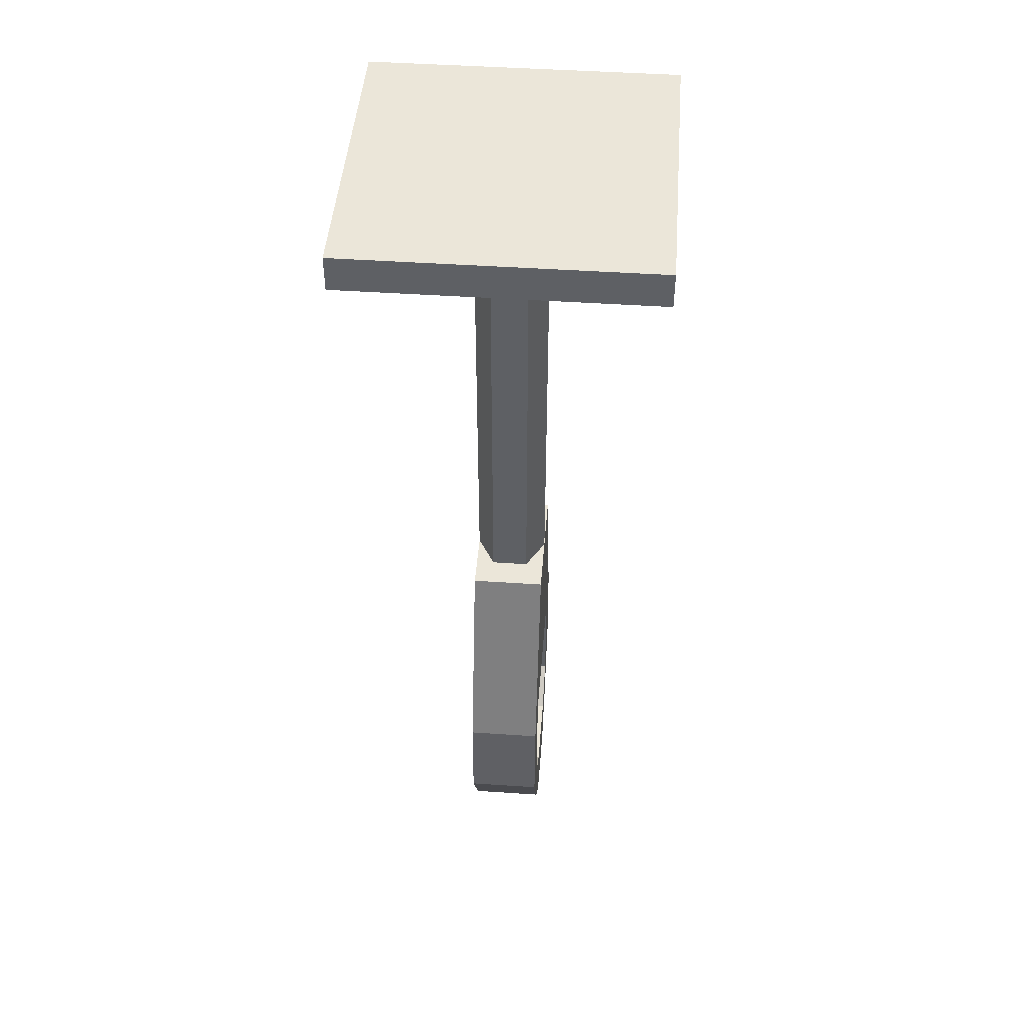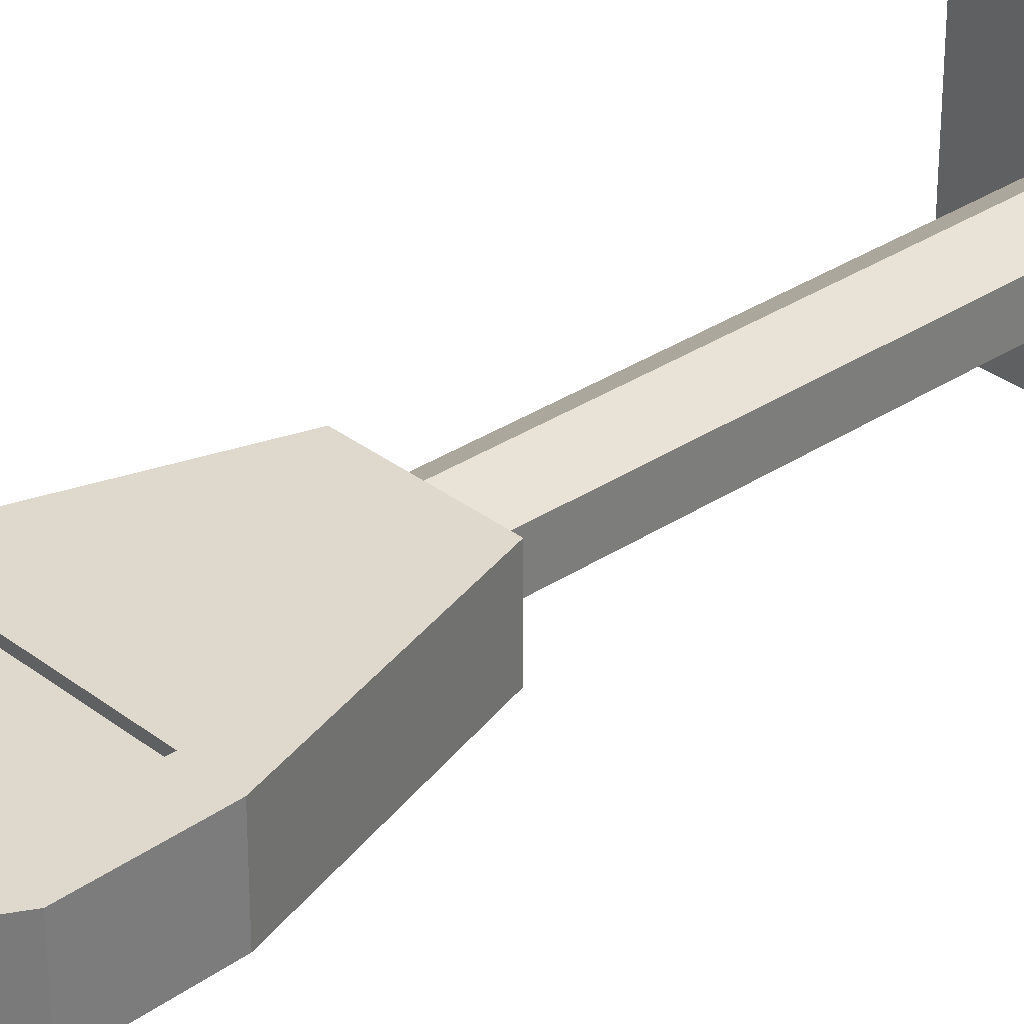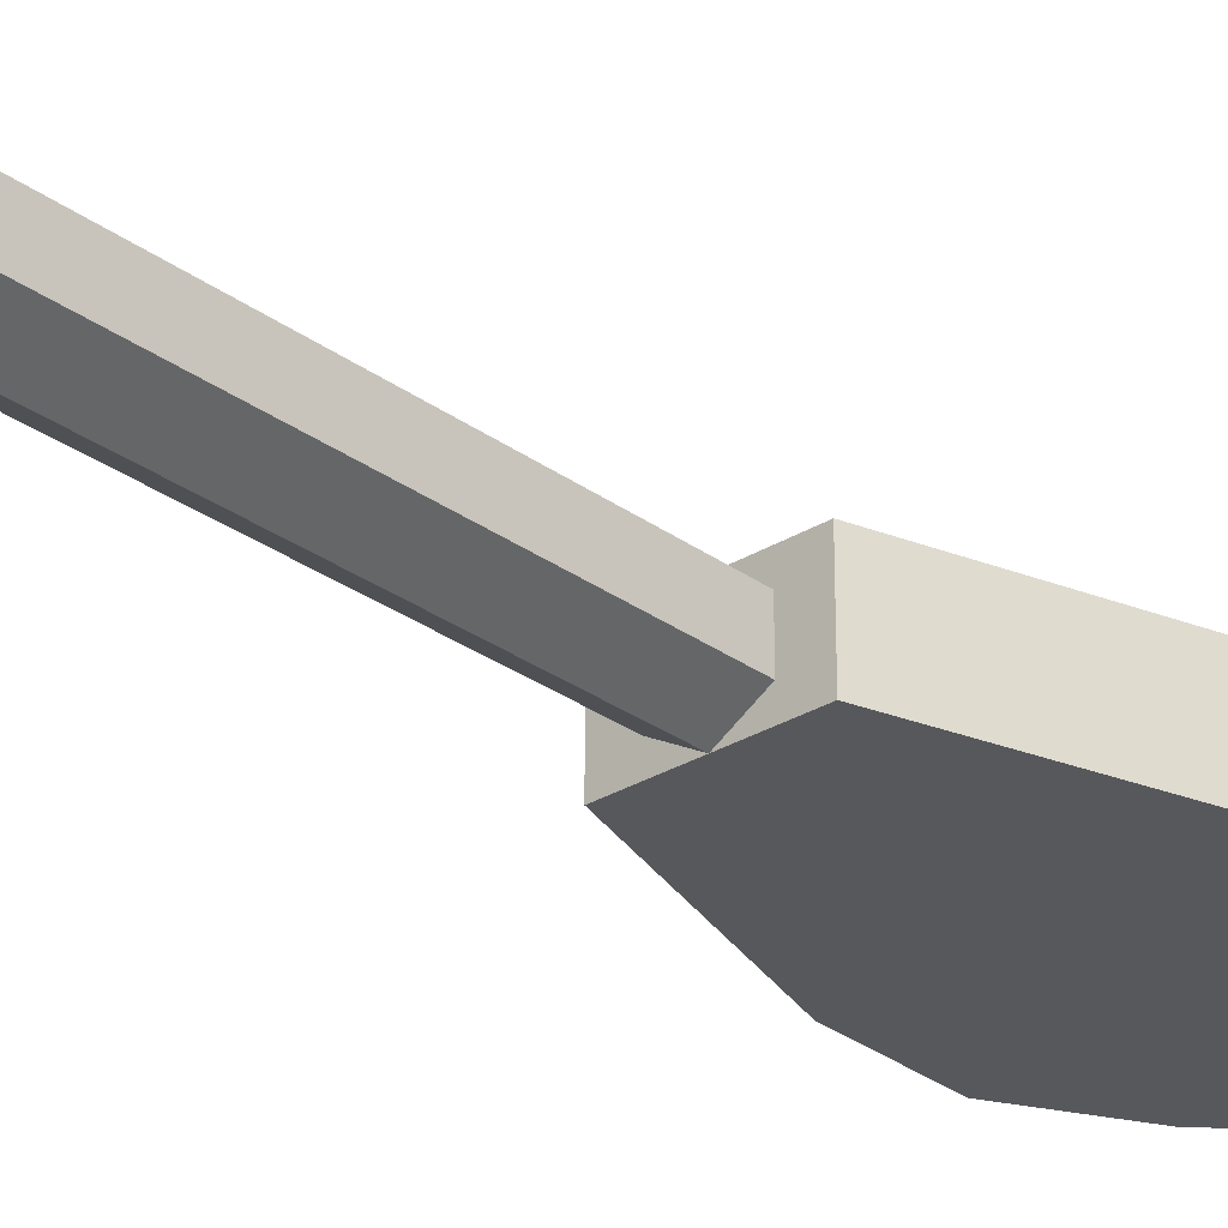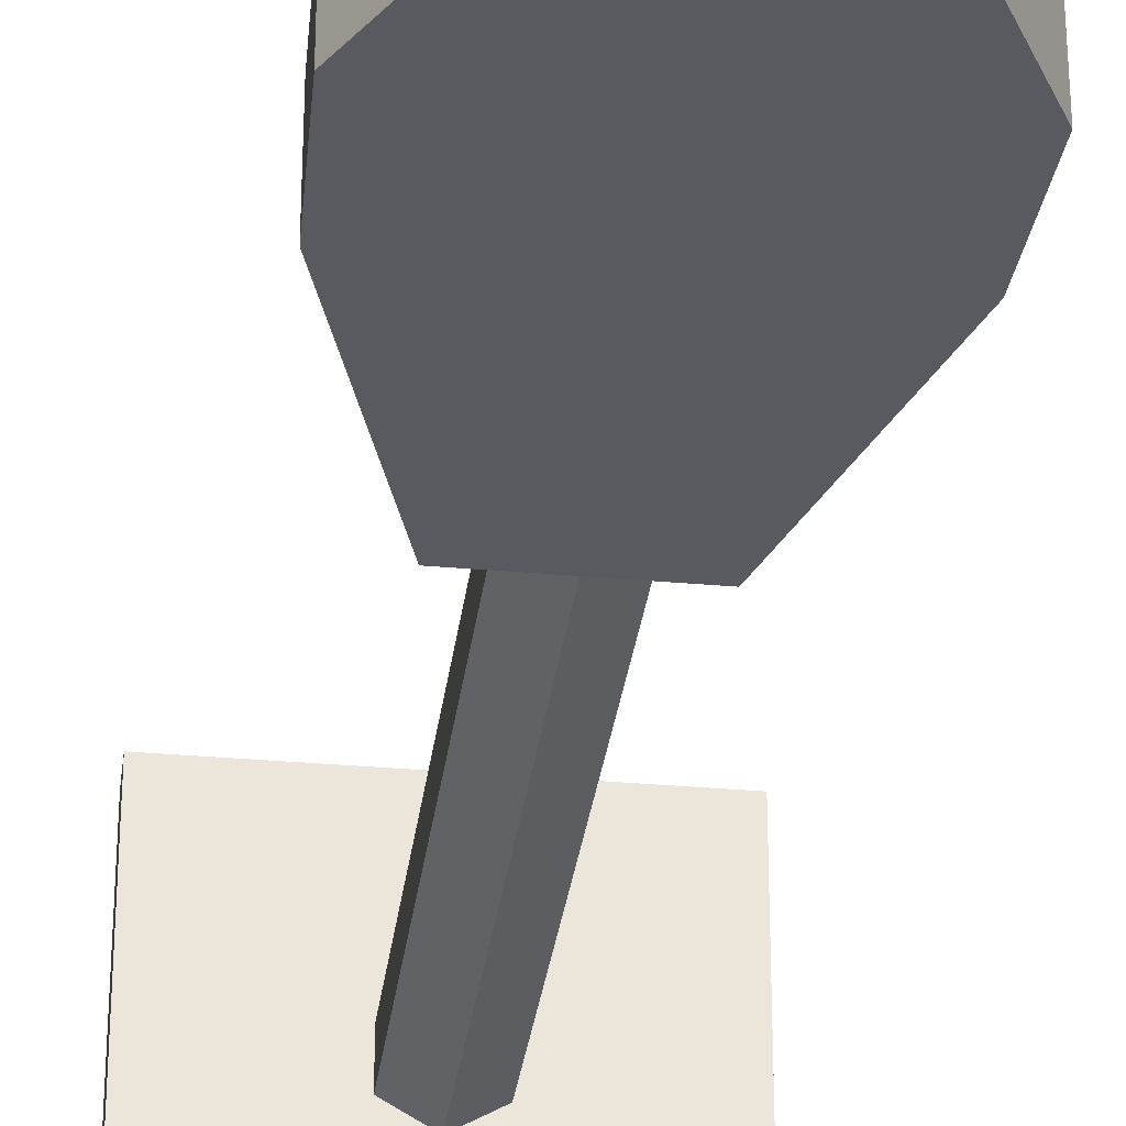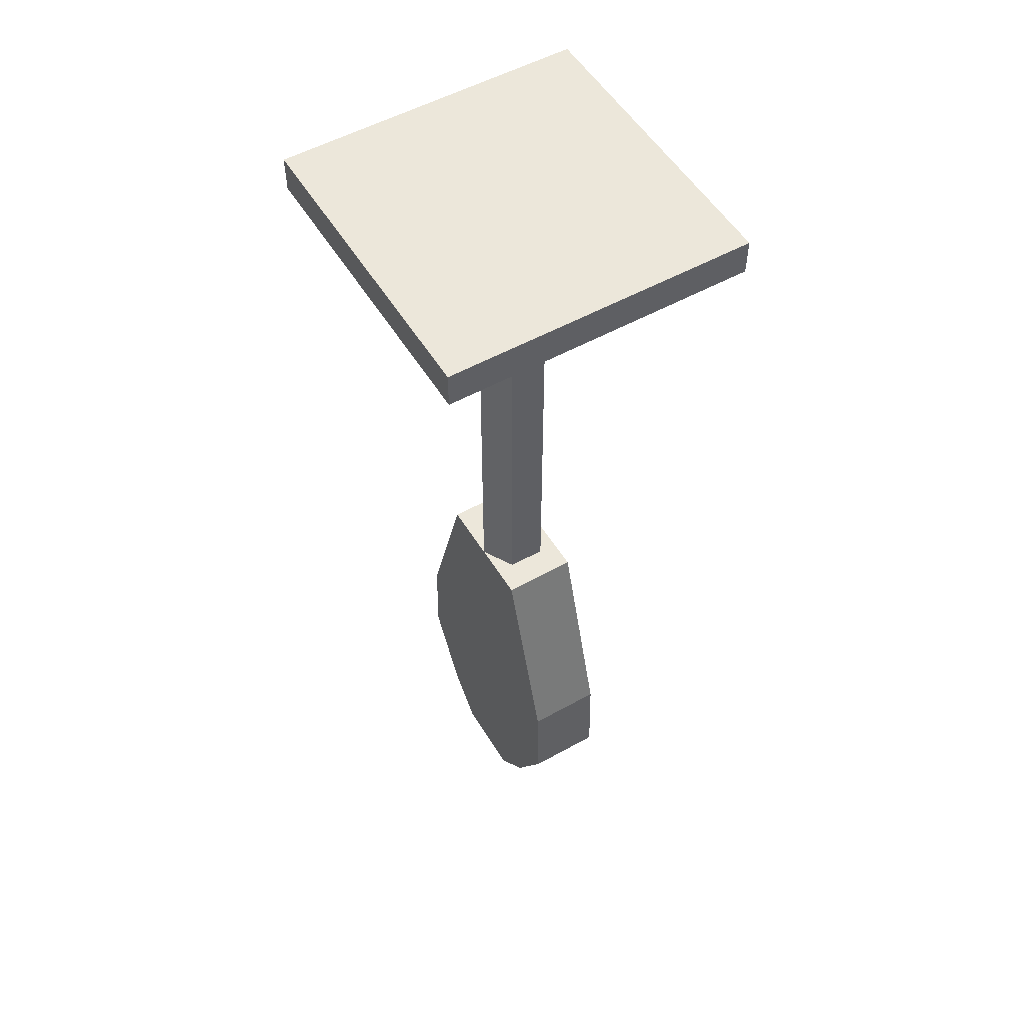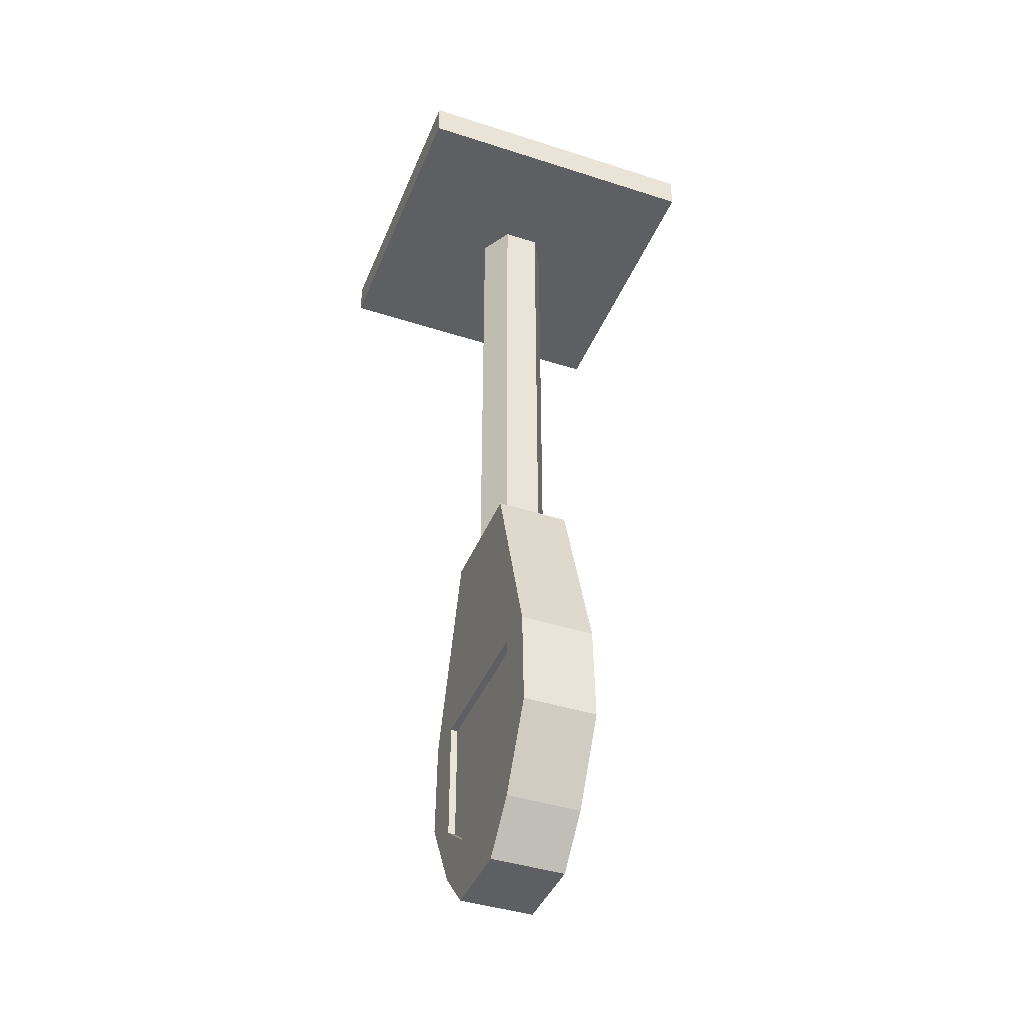
<metadata>
{"format":"obj","ext":"obj","renderer":"f3d","projection":"perspective","resolution":1024,"background":"white","views":[{"elev":46.8,"azim":94.4,"up":"+Z"},{"elev":32.1,"azim":-132.9,"up":"+Y"},{"elev":-28.7,"azim":42.6,"up":"+Y"},{"elev":-31.9,"azim":172.8,"up":"+Y"},{"elev":53.5,"azim":59.3,"up":"+Z"},{"elev":-41.8,"azim":-111.2,"up":"+Z"}]}
</metadata>
<code>
o ParkingMeter_Cube.003
v -8.764 4.923 11.75
v -17.63 4.923 -17.09
v -8.764 -5.703 11.75
v -17.63 -5.703 -17.09
v 8.764 4.923 11.75
v 17.63 4.923 -17.09
v 8.764 -5.703 11.75
v 17.63 -5.703 -17.09
v -18.12 4.923 -31.34
v -18.12 -5.703 -31.34
v 18.12 -5.703 -31.34
v 18.12 4.923 -31.34
v 2.921 -5.703 11.75
v -2.921 -5.703 11.75
v -5.875 -5.703 -17.09
v 5.875 -5.703 -17.09
v -2.921 4.923 11.75
v 2.921 4.923 11.75
v 5.875 4.923 -17.09
v -5.875 4.923 -17.09
v -5.875 -5.703 -49.27
v 5.875 -5.703 -49.27
v 5.875 4.923 -49.27
v -5.875 4.923 -49.27
v -5.843 -5.703 11.75
v -11.75 4.923 -17.09
v -11.75 4.923 -42.87
v -11.75 -5.703 -17.09
v -5.843 4.923 11.75
v -11.75 -5.703 -42.87
v 11.75 -5.703 -17.09
v 5.843 4.923 11.75
v 11.75 -5.703 -42.87
v 5.843 -5.703 11.75
v 11.75 4.923 -17.09
v 11.75 4.923 -42.87
v -17.97 -5.703 -27.06
v 17.97 -5.703 -27.06
v 17.97 4.923 -27.06
v -17.97 4.923 -27.06
v -5.875 4.923 -39.61
v 5.875 4.923 -39.61
v 5.875 -5.703 -39.61
v -5.875 -5.703 -39.61
v -11.75 4.923 -35.14
v -11.75 -5.703 -35.14
v 11.75 -5.703 -35.14
v 11.75 4.923 -35.14
v 11.75 3.897 -17.09
v 5.875 3.897 -17.09
v -5.875 3.897 -17.09
v -11.75 3.897 -17.09
v -5.875 3.897 -39.61
v 5.875 3.897 -39.61
v -11.75 3.897 -35.14
v 11.75 3.897 -35.14
v -14.1 4.923 -5.605
v -14.1 -5.703 -5.605
v 14.1 -5.703 -5.605
v 14.1 4.923 -5.605
v 4.699 4.923 -5.605
v -4.699 4.923 -5.605
v -4.699 -5.703 -5.605
v 4.699 -5.703 -5.605
v -9.398 -5.703 -5.605
v -9.398 4.923 -5.605
v 9.398 4.923 -5.605
v 9.398 -5.703 -5.605
v -22.14 21.75 87.25
v -22.14 21.75 82.09
v -22.14 -22.53 87.25
v -22.14 -22.53 82.09
v 22.14 21.75 87.25
v 22.14 21.75 82.09
v 22.14 -22.53 87.25
v 22.14 -22.53 82.09
v 0 -5.7 84.29
v 0 -5.7 11.2
v 4.599 -3.045 84.29
v 4.599 -3.045 11.2
v 4.599 2.266 84.29
v 4.599 2.266 11.2
v 0 4.921 84.29
v 0 4.921 11.2
v -4.599 2.266 84.29
v -4.599 2.266 11.2
v -4.599 -3.045 84.29
v -4.599 -3.045 11.2
f 50 56 54
f 50 53 51
f 51 55 52
f 50 49 56
f 50 54 53
f 51 53 55
f 2 58 57
f 31 59 68
f 8 60 59
f 26 57 66
f 7 32 34
f 46 10 30
f 10 27 30
f 38 12 39
f 40 10 37
f 48 12 36
f 41 27 45
f 42 24 41
f 22 36 33
f 21 23 22
f 43 33 47
f 44 22 43
f 14 29 25
f 13 17 14
f 19 62 61
f 65 15 63
f 63 16 64
f 58 28 65
f 25 1 3
f 45 9 40
f 30 24 21
f 44 30 21
f 60 35 67
f 47 11 38
f 33 12 11
f 42 36 23
f 34 18 13
f 16 68 64
f 31 38 8
f 15 46 44
f 26 40 2
f 15 43 16
f 16 47 31
f 42 56 48
f 19 51 20
f 35 39 48
f 2 37 4
f 8 39 6
f 28 37 46
f 45 53 41
f 26 55 45
f 48 49 35
f 41 54 42
f 64 34 13
f 5 67 32
f 62 29 17
f 3 65 25
f 63 13 14
f 25 63 14
f 61 17 18
f 32 61 18
f 66 1 29
f 59 5 7
f 68 7 34
f 57 3 1
f 70 71 69
f 72 75 71
f 76 73 75
f 74 69 73
f 75 69 71
f 72 74 76
f 78 79 77
f 80 81 79
f 82 83 81
f 84 85 83
f 86 84 82
f 86 87 85
f 88 77 87
f 83 85 87
f 2 4 58
f 31 8 59
f 8 6 60
f 26 2 57
f 7 5 32
f 46 37 10
f 10 9 27
f 38 11 12
f 40 9 10
f 48 39 12
f 41 24 27
f 42 23 24
f 22 23 36
f 21 24 23
f 43 22 33
f 44 21 22
f 14 17 29
f 13 18 17
f 19 20 62
f 65 28 15
f 63 15 16
f 58 4 28
f 25 29 1
f 45 27 9
f 30 27 24
f 44 46 30
f 60 6 35
f 47 33 11
f 33 36 12
f 42 48 36
f 34 32 18
f 16 31 68
f 31 47 38
f 15 28 46
f 26 45 40
f 15 44 43
f 16 43 47
f 42 54 56
f 19 50 51
f 35 6 39
f 2 40 37
f 8 38 39
f 28 4 37
f 45 55 53
f 26 52 55
f 48 56 49
f 41 53 54
f 64 68 34
f 5 60 67
f 62 66 29
f 3 58 65
f 63 64 13
f 25 65 63
f 61 62 17
f 32 67 61
f 66 57 1
f 59 60 5
f 68 59 7
f 57 58 3
f 70 72 71
f 72 76 75
f 76 74 73
f 74 70 69
f 75 73 69
f 72 70 74
f 78 80 79
f 80 82 81
f 82 84 83
f 84 86 85
f 82 80 78
f 78 88 82
f 88 86 82
f 86 88 87
f 88 78 77
f 87 77 83
f 77 79 83
f 79 81 83
f 67 19 61
f 20 66 62
f 20 52 26
f 35 50 19
f 67 35 19
f 20 26 66
f 20 51 52
f 35 49 50

</code>
